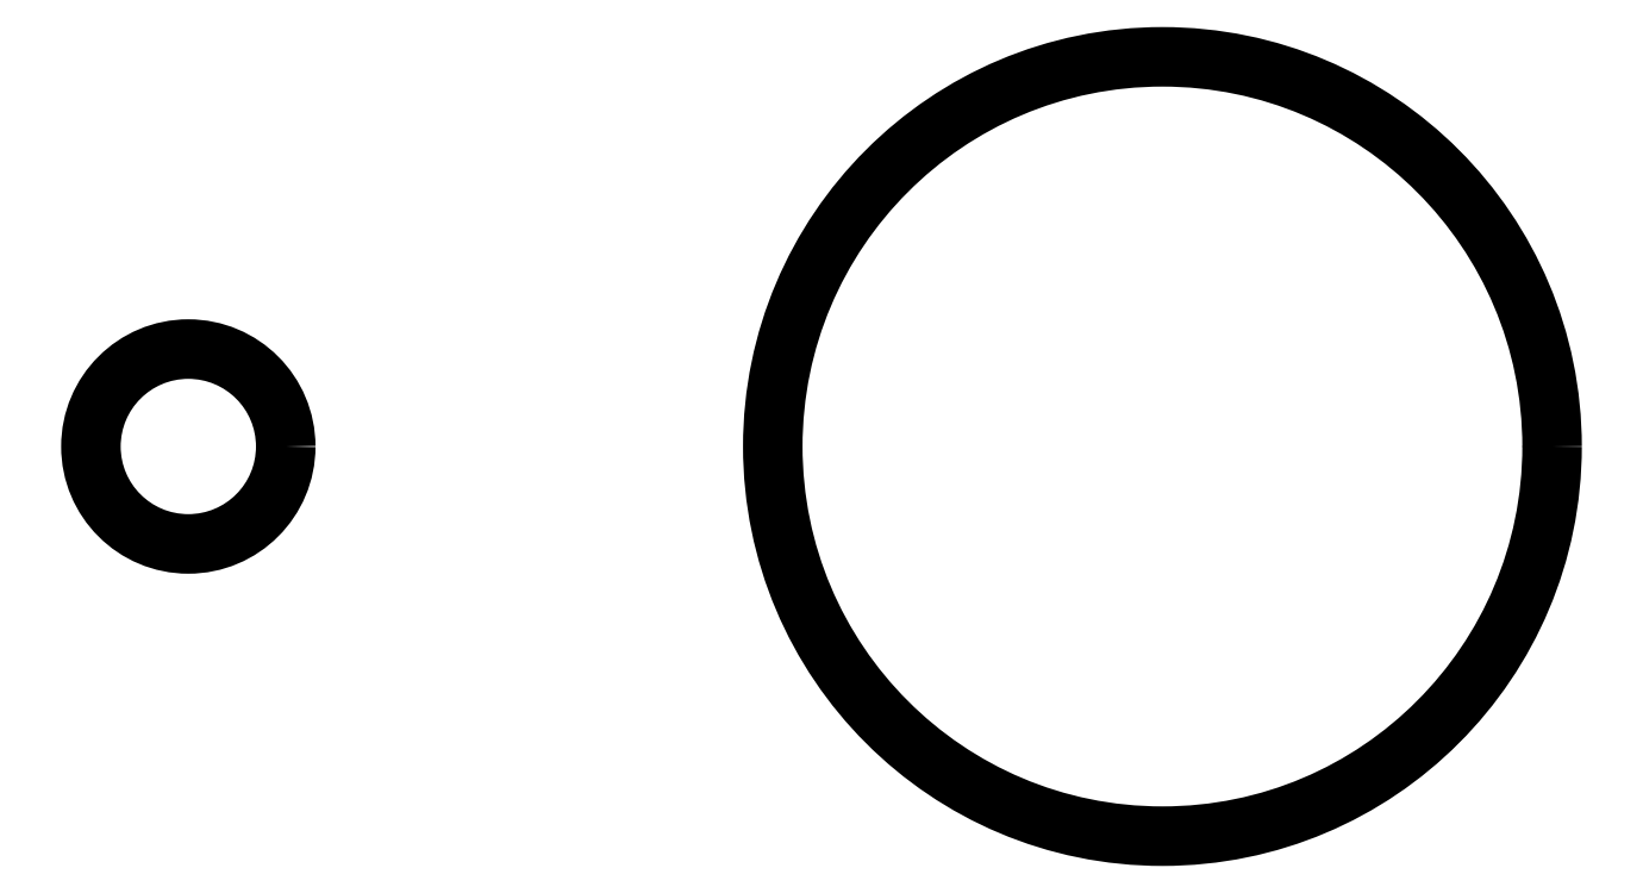
<metadata>
{"format":"dxf","ext":"dxf","renderer":"ezdxf+matplotlib","layout":"modelspace","background":"white","min_lineweight":24,"dpi":150}
</metadata>
<code>
0
SECTION
2
ENTITIES
0
CIRCLE
8
0
10
50
20
50
30
0
40
40
0
CIRCLE
8
0
10
-50
20
50
30
0
40
10
230
-1
0
ENDSEC
0
EOF

</code>
